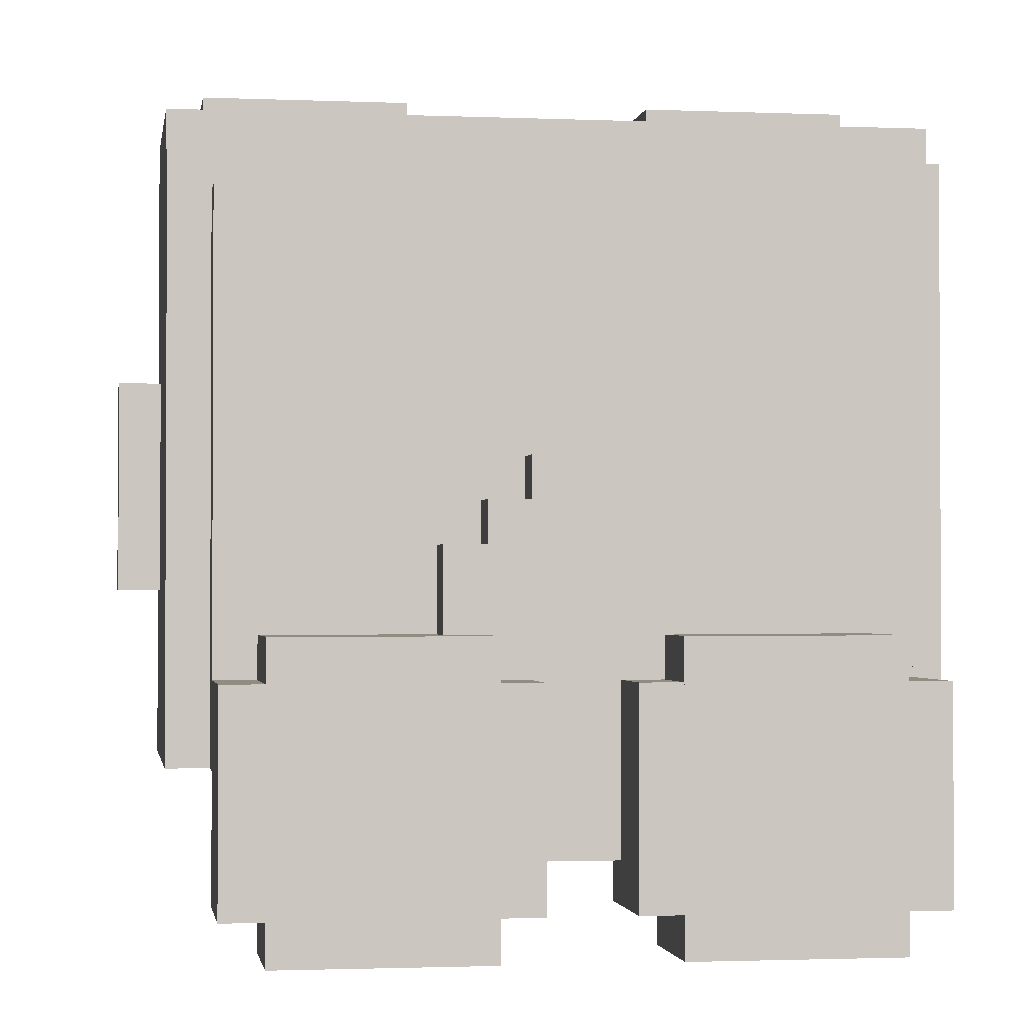
<metadata>
{"format":"obj","ext":"obj","renderer":"f3d","projection":"perspective","resolution":1024,"background":"white","views":[{"elev":-1.7,"azim":171.3,"up":"+Z"}]}
</metadata>
<code>
g royale_hat_gas_mask_mesh
v -0.2292 0.4368 0.1215
v -0.2292 0.343 0.1215
v -0.2605 0.343 0.1215
v -0.2605 0.4368 0.1215
v -0.2292 0.4368 -0.0348
v -0.2605 0.4368 -0.0348
v -0.2605 0.343 -0.0348
v -0.2292 0.343 -0.0348
v -0.2292 0.4368 0.1215
v -0.2605 0.4368 0.1215
v -0.2605 0.4368 -0.0348
v -0.2292 0.4368 -0.0348
v -0.2605 0.4368 0.1215
v -0.2605 0.343 0.1215
v -0.2605 0.343 -0.0348
v -0.2605 0.4368 -0.0348
v -0.2605 0.343 0.1215
v -0.2292 0.343 0.1215
v -0.2292 0.343 -0.0348
v -0.2605 0.343 -0.0348
v -0.0729 0.4368 0.1528
v -0.0729 0.343 0.1528
v -0.2292 0.343 0.1528
v -0.2292 0.4368 0.1528
v -0.0729 0.4368 -0.06606
v -0.2292 0.4368 -0.06606
v -0.2292 0.343 -0.06606
v -0.0729 0.343 -0.06606
v -0.0729 0.4368 0.1528
v -0.2292 0.4368 0.1528
v -0.2292 0.4368 -0.06606
v -0.0729 0.4368 -0.06606
v -0.2292 0.4368 0.1528
v -0.2292 0.343 0.1528
v -0.2292 0.343 -0.06606
v -0.2292 0.4368 -0.06606
v -0.2292 0.343 0.1528
v -0.0729 0.343 0.1528
v -0.0729 0.343 -0.06606
v -0.2292 0.343 -0.06606
v -0.0729 0.343 0.1528
v -0.0729 0.4368 0.1528
v -0.0729 0.4368 -0.06606
v -0.0729 0.343 -0.06606
v -0.04163 0.4368 -0.0348
v -0.0729 0.4368 -0.0348
v -0.0729 0.343 -0.0348
v -0.04163 0.343 -0.0348
v -0.04163 0.4368 0.1215
v -0.04163 0.343 0.1215
v -0.0729 0.343 0.1215
v -0.0729 0.4368 0.1215
v -0.04163 0.4368 -0.0348
v -0.04163 0.4368 0.1215
v -0.0729 0.4368 0.1215
v -0.0729 0.4368 -0.0348
v -0.0729 0.343 -0.0348
v -0.0729 0.343 0.1215
v -0.04163 0.343 0.1215
v -0.04163 0.343 -0.0348
v -0.04163 0.343 -0.0348
v -0.04163 0.343 0.1215
v -0.04163 0.4368 0.1215
v -0.04163 0.4368 -0.0348
v 0.08344 0.3743 0.2153
v 0.08344 0.343 0.2153
v 0.05217 0.343 0.2153
v 0.05217 0.3743 0.2153
v 0.08344 0.343 0.2153
v 0.08344 0.3743 0.2153
v 0.08344 0.3743 0.05901
v 0.08344 0.343 0.05901
v 0.05217 0.3743 0.2466
v 0.05217 0.343 0.2466
v 0.02091 0.343 0.2466
v 0.02091 0.3743 0.2466
v 0.02091 0.3743 0.2779
v 0.02091 0.343 0.2779
v -0.04163 0.343 0.2779
v -0.04163 0.3743 0.2779
v -0.04163 0.3743 0.2466
v -0.04163 0.343 0.2466
v -0.0729 0.343 0.2466
v -0.0729 0.3743 0.2466
v -0.0729 0.3743 0.2153
v -0.0729 0.343 0.2153
v -0.1042 0.343 0.2153
v -0.1042 0.3743 0.2153
v -0.1042 0.3743 0.2153
v -0.1042 0.343 0.2153
v -0.1042 0.343 0.05901
v -0.1042 0.3743 0.05901
v 0.05217 0.343 0.2153
v 0.05217 0.343 0.2466
v 0.05217 0.3743 0.2466
v 0.05217 0.3743 0.2153
v 0.02091 0.343 0.2466
v 0.02091 0.343 0.2779
v 0.02091 0.3743 0.2779
v 0.02091 0.3743 0.2466
v -0.04163 0.3743 0.2466
v -0.04163 0.3743 0.2779
v -0.04163 0.343 0.2779
v -0.04163 0.343 0.2466
v -0.0729 0.3743 0.2153
v -0.0729 0.3743 0.2466
v -0.0729 0.343 0.2466
v -0.0729 0.343 0.2153
v 0.05217 0.3743 0.2153
v 0.08344 0.3743 0.05901
v 0.08344 0.3743 0.2153
v -0.0729 0.3743 0.2153
v 0.02091 0.3743 0.2466
v 0.05217 0.3743 0.2466
v -0.04163 0.3743 0.2466
v -0.04163 0.3743 0.2779
v 0.02091 0.3743 0.2779
v -0.0729 0.3743 0.2466
v -0.1042 0.3743 0.05901
v -0.1042 0.3743 0.2153
v 0.05217 0.3743 -0.003529
v -0.0729 0.3743 -0.003529
v -0.0729 0.3117 -0.003529
v 0.05217 0.3117 -0.003529
v 0.05217 0.3743 -0.003529
v 0.05217 0.3743 0.05901
v -0.0729 0.3743 0.05901
v -0.0729 0.3743 -0.003529
v -0.0729 0.3743 -0.003529
v -0.0729 0.3743 0.05901
v -0.0729 0.3117 0.05901
v -0.0729 0.3117 -0.003529
v -0.0729 0.3117 -0.003529
v -0.0729 0.3117 0.05901
v 0.05217 0.3117 0.05901
v 0.05217 0.3117 -0.003529
v 0.05217 0.3117 -0.003529
v 0.05217 0.3117 0.05901
v 0.05217 0.3743 0.05901
v 0.05217 0.3743 -0.003529
v 0.2398 0.343 0.4655
v 0.2398 0.3117 0.4655
v -0.2605 0.3117 0.4655
v -0.2605 0.343 0.4655
v 0.2398 0.343 0.05901
v -0.2605 0.343 0.05901
v -0.2605 0.3117 0.05901
v 0.2398 0.3117 0.05901
v 0.2398 0.343 0.4655
v -0.2605 0.343 0.4655
v -0.2605 0.343 0.05901
v 0.2398 0.343 0.05901
v -0.2605 0.343 0.4655
v -0.2605 0.3117 0.4655
v -0.2605 0.3117 0.05901
v -0.2605 0.343 0.05901
v 0.2398 0.3117 0.4655
v 0.2398 0.343 0.4655
v 0.2398 0.343 0.05901
v 0.2398 0.3117 0.05901
v 0.271 0.3117 0.4968
v 0.271 0.2805 0.4968
v -0.2918 0.2805 0.4968
v -0.2918 0.3117 0.4968
v 0.271 0.3117 0.05901
v -0.2918 0.3117 0.05901
v -0.2918 0.2805 0.05901
v 0.271 0.2805 0.05901
v 0.2398 0.09287 0.05901
v 0.271 0.09287 0.05901
v 0.2398 0.2805 0.05901
v -0.2918 0.09287 0.05901
v -0.2605 0.09287 0.05901
v -0.2605 0.2805 0.05901
v 0.271 0.3117 0.4968
v -0.2918 0.3117 0.4968
v -0.2918 0.3117 0.05901
v 0.271 0.3117 0.05901
v -0.2918 0.3117 0.4968
v -0.2918 0.2805 0.4968
v -0.2918 0.2805 0.05901
v -0.2918 0.3117 0.05901
v -0.2918 0.2805 0.528
v -0.2918 0.09287 0.05901
v -0.2918 0.09287 0.528
v -0.2918 0.2805 0.4968
v 0.271 0.2805 0.4968
v 0.271 0.2805 0.05901
v -0.2918 0.2805 0.05901
v 0.271 0.2805 0.4968
v 0.271 0.3117 0.4968
v 0.271 0.3117 0.05901
v 0.271 0.2805 0.05901
v 0.271 0.09287 0.528
v 0.271 0.2805 0.528
v 0.271 0.09287 0.05901
v 0.271 0.2805 0.528
v 0.271 0.09287 0.528
v -0.2918 0.09287 0.528
v -0.2918 0.2805 0.528
v 0.271 0.2805 0.528
v -0.2918 0.2805 0.528
v -0.2918 0.2805 0.4968
v 0.271 0.2805 0.4968
v 0.2398 0.09287 0.4968
v 0.271 0.09287 0.528
v 0.271 0.09287 0.05901
v 0.2398 0.09287 0.05901
v -0.2918 0.09287 0.528
v -0.2605 0.09287 0.4968
v -0.2918 0.09287 0.05901
v -0.2605 0.09287 0.05901
v -0.2605 0.09287 0.05901
v -0.2605 0.09287 0.4968
v -0.2605 0.2805 0.4968
v -0.2605 0.2805 0.05901
v 0.2398 0.2805 0.4968
v 0.2398 0.09287 0.4968
v 0.2398 0.09287 0.05901
v 0.2398 0.2805 0.05901
v -0.2605 0.2805 0.4968
v -0.2605 0.09287 0.4968
v 0.2398 0.09287 0.4968
v 0.2398 0.2805 0.4968
v -0.2605 0.0616 0.5593
v -0.2292 0.0616 0.5593
v -0.2292 0.0616 0.4968
v -0.2605 0.0616 0.4968
v -0.1354 0.0616 0.5593
v -0.1042 0.0616 0.5593
v -0.1042 0.0616 0.4968
v -0.1354 0.0616 0.4968
v -0.1042 0.09287 0.4968
v -0.1042 0.0616 0.4968
v -0.1042 0.0616 0.5593
v -0.1042 0.1554 0.5593
v -0.1042 0.1554 0.528
v -0.2292 0.09287 0.4968
v -0.2292 0.0616 0.4968
v -0.2292 0.0616 0.5593
v -0.2292 0.1241 0.5593
v -0.2292 0.1241 0.528
v -0.1042 0.1554 0.528
v -0.1042 0.1554 0.5593
v -0.2605 0.1554 0.5593
v -0.2605 0.1554 0.528
v -0.1354 0.1241 0.5593
v -0.1042 0.1554 0.5593
v -0.1042 0.0616 0.5593
v -0.1354 0.0616 0.5593
v -0.2292 0.1241 0.5593
v -0.2605 0.1554 0.5593
v -0.2605 0.0616 0.5593
v -0.2292 0.0616 0.5593
v -0.2605 0.1554 0.5593
v -0.2605 0.0616 0.5593
v -0.2605 0.0616 0.4968
v -0.2605 0.09287 0.4968
v -0.2605 0.1554 0.528
v -0.1354 0.1241 0.5593
v -0.1354 0.0616 0.5593
v -0.1354 0.0616 0.4968
v -0.1354 0.09287 0.4968
v -0.1354 0.1241 0.528
v -0.2292 0.1241 0.528
v -0.2292 0.1241 0.5593
v -0.1354 0.1241 0.5593
v -0.1354 0.1241 0.528
v -0.1354 0.09287 0.4968
v -0.1354 0.0616 0.4968
v -0.1042 0.0616 0.4968
v -0.1042 0.09287 0.4968
v -0.2605 0.0616 0.4968
v -0.2292 0.0616 0.4968
v -0.2292 0.09287 0.4968
v -0.2605 0.09287 0.4968
v -0.2918 0.09287 0.3091
v -0.2918 -0.2823 0.3091
v -0.2918 -0.2823 0.2153
v -0.2918 0.09287 0.2153
v 0.2398 -0.2511 0.3091
v -0.2605 -0.2511 0.3091
v -0.2605 -0.2511 0.2153
v 0.2398 -0.2511 0.2153
v 0.271 -0.2823 0.3091
v 0.271 0.09287 0.3091
v 0.271 0.09287 0.2153
v 0.271 -0.2823 0.2153
v 0.2398 0.09287 0.2153
v 0.2398 0.09287 0.3091
v 0.2398 -0.2511 0.3091
v 0.2398 -0.2511 0.2153
v -0.2605 -0.2511 0.2153
v -0.2605 -0.2511 0.3091
v -0.2605 0.09287 0.3091
v -0.2605 0.09287 0.2153
v -0.2918 -0.2823 0.2153
v -0.2918 -0.2823 0.3091
v 0.271 -0.2823 0.3091
v 0.271 -0.2823 0.2153
v -0.2918 0.09287 0.3091
v -0.2605 0.09287 0.3091
v -0.2605 -0.2511 0.3091
v -0.2918 -0.2823 0.3091
v 0.2398 -0.2511 0.3091
v 0.271 -0.2823 0.3091
v 0.271 0.09287 0.3091
v 0.2398 0.09287 0.3091
v -0.2918 0.09287 0.2153
v -0.2918 -0.2823 0.2153
v -0.2605 -0.2511 0.2153
v -0.2605 0.09287 0.2153
v 0.271 -0.2823 0.2153
v 0.2398 -0.2511 0.2153
v 0.271 0.09287 0.2153
v 0.2398 0.09287 0.2153
v -0.1354 0.09287 0.528
v -0.1354 -0.2823 0.528
v -0.2292 -0.2823 0.528
v -0.2292 0.09287 0.528
v -0.1354 -0.2511 0.4968
v -0.2292 -0.2511 0.4968
v -0.2292 -0.2511 0.3091
v -0.1354 -0.2511 0.3091
v -0.1354 0.09287 0.4968
v -0.2292 0.09287 0.4968
v -0.2292 -0.2511 0.4968
v -0.1354 -0.2511 0.4968
v -0.2292 -0.2823 0.3091
v -0.2292 -0.2823 0.528
v -0.1354 -0.2823 0.528
v -0.1354 -0.2823 0.3091
v -0.2292 0.09287 0.528
v -0.2292 -0.2823 0.528
v -0.2292 -0.2511 0.4968
v -0.2292 0.09287 0.4968
v -0.2292 -0.2823 0.3091
v -0.2292 -0.2511 0.3091
v -0.1354 -0.2823 0.3091
v -0.1354 -0.2823 0.528
v -0.1354 -0.2511 0.4968
v -0.1354 -0.2511 0.3091
v -0.1354 0.09287 0.528
v -0.1354 0.09287 0.4968
v -0.1354 -0.2511 0.1528
v -0.2292 -0.2511 0.1528
v -0.2292 -0.2823 0.1528
v -0.1354 -0.2823 0.1528
v -0.1354 -0.2511 0.1528
v -0.1354 -0.2511 0.2153
v -0.2292 -0.2511 0.2153
v -0.2292 -0.2511 0.1528
v -0.2292 -0.2511 0.1528
v -0.2292 -0.2511 0.2153
v -0.2292 -0.2823 0.2153
v -0.2292 -0.2823 0.1528
v -0.2292 -0.2823 0.1528
v -0.2292 -0.2823 0.2153
v -0.1354 -0.2823 0.2153
v -0.1354 -0.2823 0.1528
v -0.1354 -0.2823 0.1528
v -0.1354 -0.2823 0.2153
v -0.1354 -0.2511 0.2153
v -0.1354 -0.2511 0.1528
v 0.2085 0.4368 0.1215
v 0.2398 0.4368 0.1215
v 0.2398 0.343 0.1215
v 0.2085 0.343 0.1215
v 0.2085 0.4368 -0.0348
v 0.2085 0.343 -0.0348
v 0.2398 0.343 -0.0348
v 0.2398 0.4368 -0.0348
v 0.2085 0.4368 0.1215
v 0.2085 0.4368 -0.0348
v 0.2398 0.4368 -0.0348
v 0.2398 0.4368 0.1215
v 0.2398 0.4368 0.1215
v 0.2398 0.4368 -0.0348
v 0.2398 0.343 -0.0348
v 0.2398 0.343 0.1215
v 0.2398 0.343 0.1215
v 0.2398 0.343 -0.0348
v 0.2085 0.343 -0.0348
v 0.2085 0.343 0.1215
v 0.05217 0.4368 0.1528
v 0.2085 0.4368 0.1528
v 0.2085 0.343 0.1528
v 0.05217 0.343 0.1528
v 0.05217 0.4368 -0.06607
v 0.05217 0.343 -0.06607
v 0.2085 0.343 -0.06607
v 0.2085 0.4368 -0.06607
v 0.05217 0.4368 0.1528
v 0.05217 0.4368 -0.06607
v 0.2085 0.4368 -0.06607
v 0.2085 0.4368 0.1528
v 0.2085 0.4368 0.1528
v 0.2085 0.4368 -0.06607
v 0.2085 0.343 -0.06607
v 0.2085 0.343 0.1528
v 0.2085 0.343 0.1528
v 0.2085 0.343 -0.06607
v 0.05217 0.343 -0.06607
v 0.05217 0.343 0.1528
v 0.05217 0.343 0.1528
v 0.05217 0.343 -0.06607
v 0.05217 0.4368 -0.06607
v 0.05217 0.4368 0.1528
v 0.02091 0.4368 -0.0348
v 0.02091 0.343 -0.0348
v 0.05217 0.343 -0.0348
v 0.05217 0.4368 -0.0348
v 0.02091 0.4368 0.1215
v 0.05217 0.4368 0.1215
v 0.05217 0.343 0.1215
v 0.02091 0.343 0.1215
v 0.02091 0.4368 -0.0348
v 0.05217 0.4368 -0.0348
v 0.05217 0.4368 0.1215
v 0.02091 0.4368 0.1215
v 0.05217 0.343 -0.0348
v 0.02091 0.343 -0.0348
v 0.02091 0.343 0.1215
v 0.05217 0.343 0.1215
v 0.02091 0.343 -0.0348
v 0.02091 0.4368 -0.0348
v 0.02091 0.4368 0.1215
v 0.02091 0.343 0.1215
v 0.3023 0.0616 0.3404
v 0.3023 0.0616 0.3091
v 0.2398 0.0616 0.3091
v 0.2398 0.0616 0.3404
v 0.3023 0.0616 0.2153
v 0.3023 0.0616 0.1841
v 0.2398 0.0616 0.1841
v 0.2398 0.0616 0.2153
v 0.2398 0.0616 0.1841
v 0.3023 0.0616 0.1841
v 0.3023 0.1554 0.1841
v 0.271 0.1554 0.1841
v 0.2398 0.09287 0.1841
v 0.2398 0.0616 0.3091
v 0.3023 0.0616 0.3091
v 0.3023 0.1241 0.3091
v 0.271 0.1241 0.3091
v 0.2398 0.09287 0.3091
v 0.271 0.1554 0.1841
v 0.3023 0.1554 0.1841
v 0.3023 0.1554 0.3404
v 0.271 0.1554 0.3404
v 0.3023 0.1241 0.2153
v 0.3023 0.1554 0.1841
v 0.3023 0.0616 0.1841
v 0.3023 0.0616 0.2153
v 0.3023 0.1241 0.3091
v 0.3023 0.1554 0.3404
v 0.3023 0.0616 0.3404
v 0.3023 0.0616 0.3091
v 0.271 0.1554 0.3404
v 0.3023 0.1554 0.3404
v 0.3023 0.0616 0.3404
v 0.2398 0.0616 0.3404
v 0.2398 0.09287 0.3404
v 0.271 0.1241 0.2153
v 0.3023 0.1241 0.2153
v 0.3023 0.0616 0.2153
v 0.2398 0.0616 0.2153
v 0.2398 0.09287 0.2153
v 0.271 0.1241 0.3091
v 0.3023 0.1241 0.3091
v 0.3023 0.1241 0.2153
v 0.271 0.1241 0.2153
v 0.2398 0.09287 0.2153
v 0.2398 0.0616 0.2153
v 0.2398 0.0616 0.1841
v 0.2398 0.09287 0.1841
v 0.2398 0.0616 0.3404
v 0.2398 0.0616 0.3091
v 0.2398 0.09287 0.3091
v 0.2398 0.09287 0.3404
v 0.08344 0.0616 0.5593
v 0.1147 0.0616 0.5593
v 0.1147 0.0616 0.4968
v 0.08344 0.0616 0.4968
v 0.2085 0.0616 0.5593
v 0.2398 0.0616 0.5593
v 0.2398 0.0616 0.4968
v 0.2085 0.0616 0.4968
v 0.2398 0.09287 0.4968
v 0.2398 0.0616 0.4968
v 0.2398 0.0616 0.5593
v 0.2398 0.1554 0.5593
v 0.2398 0.1554 0.528
v 0.1147 0.09287 0.4968
v 0.1147 0.0616 0.4968
v 0.1147 0.0616 0.5593
v 0.1147 0.1241 0.5593
v 0.1147 0.1241 0.528
v 0.2398 0.1554 0.528
v 0.2398 0.1554 0.5593
v 0.08344 0.1554 0.5593
v 0.08344 0.1554 0.528
v 0.2085 0.1241 0.5593
v 0.2398 0.1554 0.5593
v 0.2398 0.0616 0.5593
v 0.2085 0.0616 0.5593
v 0.1147 0.1241 0.5593
v 0.08344 0.1554 0.5593
v 0.08344 0.0616 0.5593
v 0.1147 0.0616 0.5593
v 0.08344 0.1554 0.5593
v 0.08344 0.0616 0.5593
v 0.08344 0.0616 0.4968
v 0.08344 0.09287 0.4968
v 0.08344 0.1554 0.528
v 0.2085 0.1241 0.5593
v 0.2085 0.0616 0.5593
v 0.2085 0.0616 0.4968
v 0.2085 0.09287 0.4968
v 0.2085 0.1241 0.528
v 0.1147 0.1241 0.528
v 0.1147 0.1241 0.5593
v 0.2085 0.1241 0.5593
v 0.2085 0.1241 0.528
v 0.2085 0.09287 0.4968
v 0.2085 0.0616 0.4968
v 0.2398 0.0616 0.4968
v 0.2398 0.09287 0.4968
v 0.08344 0.0616 0.4968
v 0.1147 0.0616 0.4968
v 0.1147 0.09287 0.4968
v 0.08344 0.09287 0.4968
v -0.323 0.0616 0.3404
v -0.2605 0.0616 0.3404
v -0.2605 0.0616 0.3091
v -0.323 0.0616 0.3091
v -0.323 0.0616 0.2153
v -0.2605 0.0616 0.2153
v -0.2605 0.0616 0.1841
v -0.323 0.0616 0.1841
v -0.323 0.0616 0.1841
v -0.2605 0.0616 0.1841
v -0.2605 0.09287 0.1841
v -0.2918 0.1554 0.1841
v -0.323 0.1554 0.1841
v -0.323 0.0616 0.3091
v -0.2605 0.0616 0.3091
v -0.2605 0.09287 0.3091
v -0.2918 0.1241 0.3091
v -0.323 0.1241 0.3091
v -0.323 0.1554 0.3404
v -0.323 0.1554 0.1841
v -0.2918 0.1554 0.1841
v -0.2918 0.1554 0.3404
v -0.323 0.0616 0.1841
v -0.323 0.1554 0.1841
v -0.323 0.1241 0.2153
v -0.323 0.0616 0.2153
v -0.323 0.1241 0.3091
v -0.323 0.1554 0.3404
v -0.323 0.0616 0.3404
v -0.323 0.0616 0.3091
v -0.2918 0.1554 0.3404
v -0.2605 0.09287 0.3404
v -0.2605 0.0616 0.3404
v -0.323 0.0616 0.3404
v -0.323 0.1554 0.3404
v -0.2918 0.1241 0.2153
v -0.2605 0.09287 0.2153
v -0.2605 0.0616 0.2153
v -0.323 0.0616 0.2153
v -0.323 0.1241 0.2153
v -0.323 0.1241 0.2153
v -0.323 0.1241 0.3091
v -0.2918 0.1241 0.3091
v -0.2918 0.1241 0.2153
v -0.2605 0.0616 0.1841
v -0.2605 0.0616 0.2153
v -0.2605 0.09287 0.2153
v -0.2605 0.09287 0.1841
v -0.2605 0.09287 0.3091
v -0.2605 0.0616 0.3091
v -0.2605 0.0616 0.3404
v -0.2605 0.09287 0.3404
v 0.1147 0.09287 0.528
v 0.2085 0.09287 0.528
v 0.2085 -0.2823 0.528
v 0.1147 -0.2823 0.528
v 0.1147 -0.2511 0.4968
v 0.1147 -0.2511 0.3091
v 0.2085 -0.2511 0.3091
v 0.2085 -0.2511 0.4968
v 0.2085 -0.2511 0.4968
v 0.2085 0.09287 0.4968
v 0.1147 0.09287 0.4968
v 0.1147 -0.2511 0.4968
v 0.1147 -0.2823 0.528
v 0.2085 -0.2823 0.528
v 0.2085 -0.2823 0.3091
v 0.1147 -0.2823 0.3091
v 0.2085 0.09287 0.528
v 0.2085 0.09287 0.4968
v 0.2085 -0.2511 0.4968
v 0.2085 -0.2823 0.528
v 0.2085 -0.2823 0.3091
v 0.2085 -0.2511 0.3091
v 0.1147 -0.2511 0.4968
v 0.1147 -0.2823 0.528
v 0.1147 -0.2823 0.3091
v 0.1147 -0.2511 0.3091
v 0.1147 0.09287 0.528
v 0.1147 0.09287 0.4968
v 0.1147 -0.2511 0.1528
v 0.1147 -0.2823 0.1528
v 0.2085 -0.2823 0.1528
v 0.2085 -0.2511 0.1528
v 0.1147 -0.2511 0.1528
v 0.2085 -0.2511 0.1528
v 0.2085 -0.2511 0.2153
v 0.1147 -0.2511 0.2153
v 0.2085 -0.2511 0.1528
v 0.2085 -0.2823 0.1528
v 0.2085 -0.2823 0.2153
v 0.2085 -0.2511 0.2153
v 0.2085 -0.2823 0.1528
v 0.1147 -0.2823 0.1528
v 0.1147 -0.2823 0.2153
v 0.2085 -0.2823 0.2153
v 0.1147 -0.2823 0.1528
v 0.1147 -0.2511 0.1528
v 0.1147 -0.2511 0.2153
v 0.1147 -0.2823 0.2153
g royale_hat_gas_mask_mesh_0
f 3 2 1
f 4 3 1
f 7 6 5
f 8 7 5
f 11 10 9
f 12 11 9
f 15 14 13
f 16 15 13
f 19 18 17
f 20 19 17
f 23 22 21
f 24 23 21
f 27 26 25
f 28 27 25
f 31 30 29
f 32 31 29
f 35 34 33
f 36 35 33
f 39 38 37
f 40 39 37
f 43 42 41
f 44 43 41
f 47 46 45
f 48 47 45
f 51 50 49
f 52 51 49
f 55 54 53
f 56 55 53
f 59 58 57
f 60 59 57
f 63 62 61
f 64 63 61
f 67 66 65
f 68 67 65
f 71 70 69
f 72 71 69
f 75 74 73
f 76 75 73
f 79 78 77
f 80 79 77
f 83 82 81
f 84 83 81
f 87 86 85
f 88 87 85
f 91 90 89
f 92 91 89
f 95 94 93
f 96 95 93
f 99 98 97
f 100 99 97
f 103 102 101
f 104 103 101
f 107 106 105
f 108 107 105
f 111 110 109
f 110 112 109
f 109 112 113
f 109 113 114
f 113 112 115
f 115 116 113
f 113 116 117
f 112 118 115
f 110 119 112
f 112 119 120
f 123 122 121
f 124 123 121
f 127 126 125
f 128 127 125
f 131 130 129
f 132 131 129
f 135 134 133
f 136 135 133
f 139 138 137
f 140 139 137
f 143 142 141
f 144 143 141
f 147 146 145
f 148 147 145
f 151 150 149
f 152 151 149
f 155 154 153
f 156 155 153
f 159 158 157
f 160 159 157
f 163 162 161
f 164 163 161
f 167 166 165
f 168 167 165
f 168 170 169
f 171 168 169
f 173 172 167
f 174 173 167
f 177 176 175
f 178 177 175
f 181 180 179
f 182 181 179
f 181 184 183
f 184 185 183
f 188 187 186
f 189 188 186
f 192 191 190
f 193 192 190
f 193 195 194
f 196 193 194
f 199 198 197
f 200 199 197
f 203 202 201
f 204 203 201
f 207 206 205
f 208 207 205
f 205 206 209
f 210 205 209
f 210 209 211
f 212 210 211
f 215 214 213
f 216 215 213
f 219 218 217
f 220 219 217
f 223 222 221
f 224 223 221
f 227 226 225
f 228 227 225
f 231 230 229
f 232 231 229
f 235 234 233
f 233 236 235
f 233 237 236
f 240 239 238
f 238 241 240
f 238 242 241
f 245 244 243
f 246 245 243
f 249 248 247
f 250 249 247
f 247 248 251
f 248 252 251
f 251 252 253
f 254 251 253
f 257 256 255
f 255 258 257
f 255 259 258
f 262 261 260
f 260 263 262
f 260 264 263
f 267 266 265
f 268 267 265
f 271 270 269
f 272 271 269
f 275 274 273
f 276 275 273
f 279 278 277
f 280 279 277
f 283 282 281
f 284 283 281
f 287 286 285
f 288 287 285
f 291 290 289
f 292 291 289
f 295 294 293
f 296 295 293
f 299 298 297
f 300 299 297
f 303 302 301
f 304 303 301
f 305 303 304
f 306 305 304
f 305 306 307
f 308 305 307
f 311 310 309
f 312 311 309
f 313 310 311
f 314 313 311
f 315 313 314
f 316 315 314
f 319 318 317
f 320 319 317
f 323 322 321
f 324 323 321
f 327 326 325
f 328 327 325
f 331 330 329
f 332 331 329
f 335 334 333
f 336 335 333
f 337 334 335
f 338 337 335
f 341 340 339
f 342 341 339
f 343 340 341
f 344 343 341
f 347 346 345
f 348 347 345
f 351 350 349
f 352 351 349
f 355 354 353
f 356 355 353
f 359 358 357
f 360 359 357
f 363 362 361
f 364 363 361
f 367 366 365
f 368 367 365
f 371 370 369
f 372 371 369
f 375 374 373
f 376 375 373
f 379 378 377
f 380 379 377
f 383 382 381
f 384 383 381
f 387 386 385
f 388 387 385
f 391 390 389
f 392 391 389
f 395 394 393
f 396 395 393
f 399 398 397
f 400 399 397
f 403 402 401
f 404 403 401
f 407 406 405
f 408 407 405
f 411 410 409
f 412 411 409
f 415 414 413
f 416 415 413
f 419 418 417
f 420 419 417
f 423 422 421
f 424 423 421
f 427 426 425
f 428 427 425
f 431 430 429
f 432 431 429
f 435 434 433
f 436 435 433
f 439 438 437
f 437 440 439
f 437 441 440
f 444 443 442
f 442 445 444
f 442 446 445
f 449 448 447
f 450 449 447
f 453 452 451
f 454 453 451
f 451 452 455
f 452 456 455
f 455 456 457
f 458 455 457
f 461 460 459
f 459 462 461
f 459 463 462
f 466 465 464
f 464 467 466
f 464 468 467
f 471 470 469
f 472 471 469
f 475 474 473
f 476 475 473
f 479 478 477
f 480 479 477
f 483 482 481
f 484 483 481
f 487 486 485
f 488 487 485
f 491 490 489
f 489 492 491
f 489 493 492
f 496 495 494
f 494 497 496
f 494 498 497
f 501 500 499
f 502 501 499
f 505 504 503
f 506 505 503
f 503 504 507
f 504 508 507
f 507 508 509
f 510 507 509
f 513 512 511
f 511 514 513
f 511 515 514
f 518 517 516
f 516 519 518
f 516 520 519
f 523 522 521
f 524 523 521
f 527 526 525
f 528 527 525
f 531 530 529
f 532 531 529
f 535 534 533
f 536 535 533
f 539 538 537
f 540 539 537
f 543 542 541
f 541 544 543
f 541 545 544
f 548 547 546
f 546 549 548
f 546 550 549
f 553 552 551
f 554 553 551
f 557 556 555
f 558 557 555
f 557 559 556
f 559 560 556
f 561 560 559
f 562 561 559
f 565 564 563
f 563 566 565
f 563 567 566
f 570 569 568
f 568 571 570
f 568 572 571
f 575 574 573
f 576 575 573
f 579 578 577
f 580 579 577
f 583 582 581
f 584 583 581
f 587 586 585
f 588 587 585
f 591 590 589
f 592 591 589
f 595 594 593
f 596 595 593
f 599 598 597
f 600 599 597
f 603 602 601
f 604 603 601
f 603 604 605
f 606 603 605
f 609 608 607
f 610 609 607
f 607 608 611
f 612 607 611
f 615 614 613
f 616 615 613
f 619 618 617
f 620 619 617
f 623 622 621
f 624 623 621
f 627 626 625
f 628 627 625
f 631 630 629
f 632 631 629

</code>
